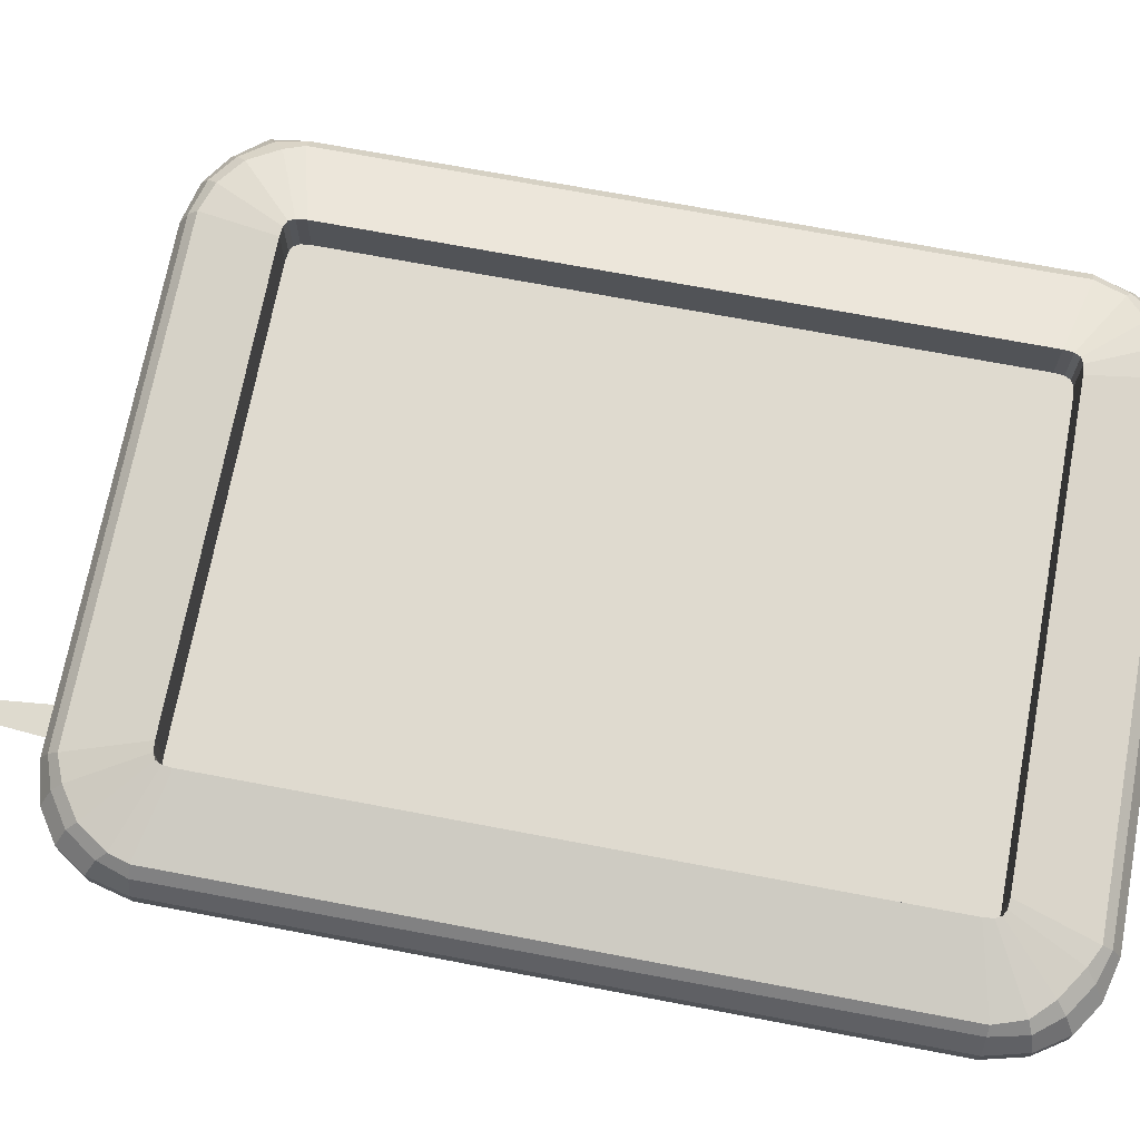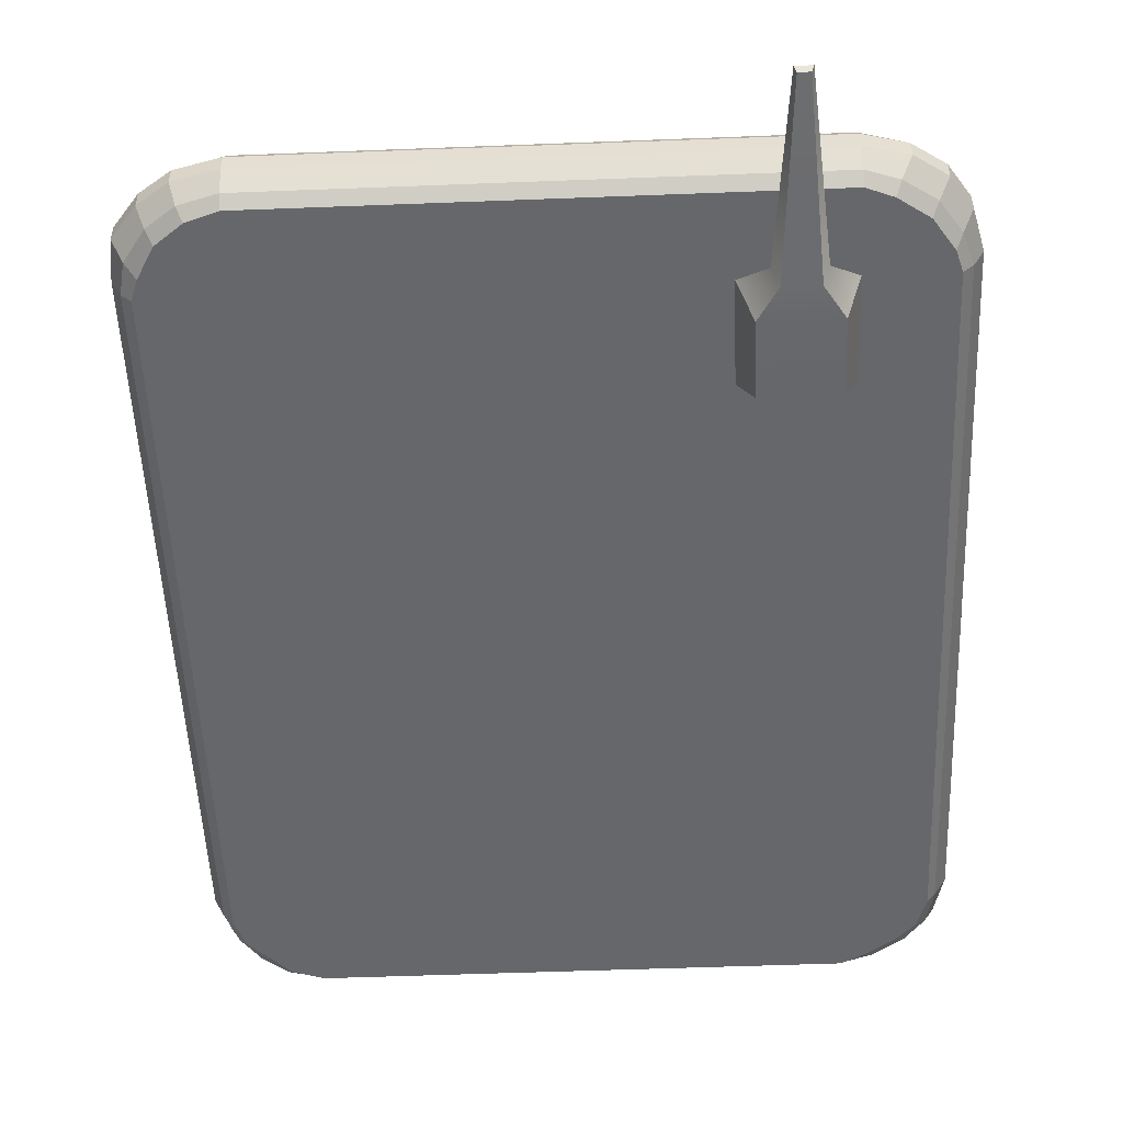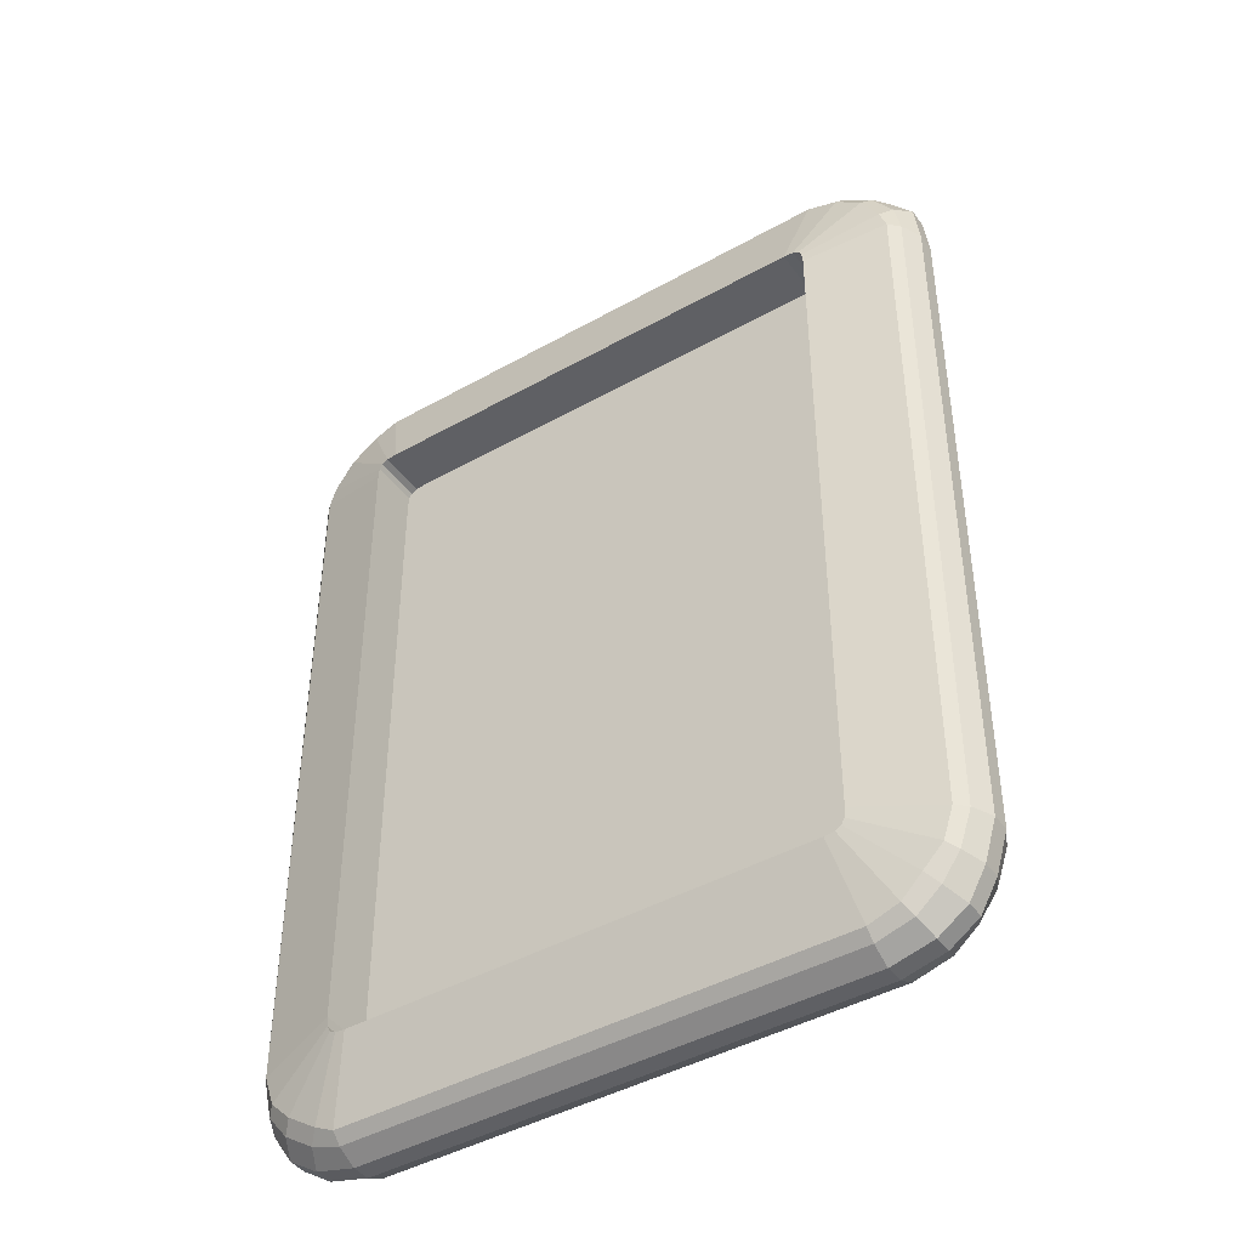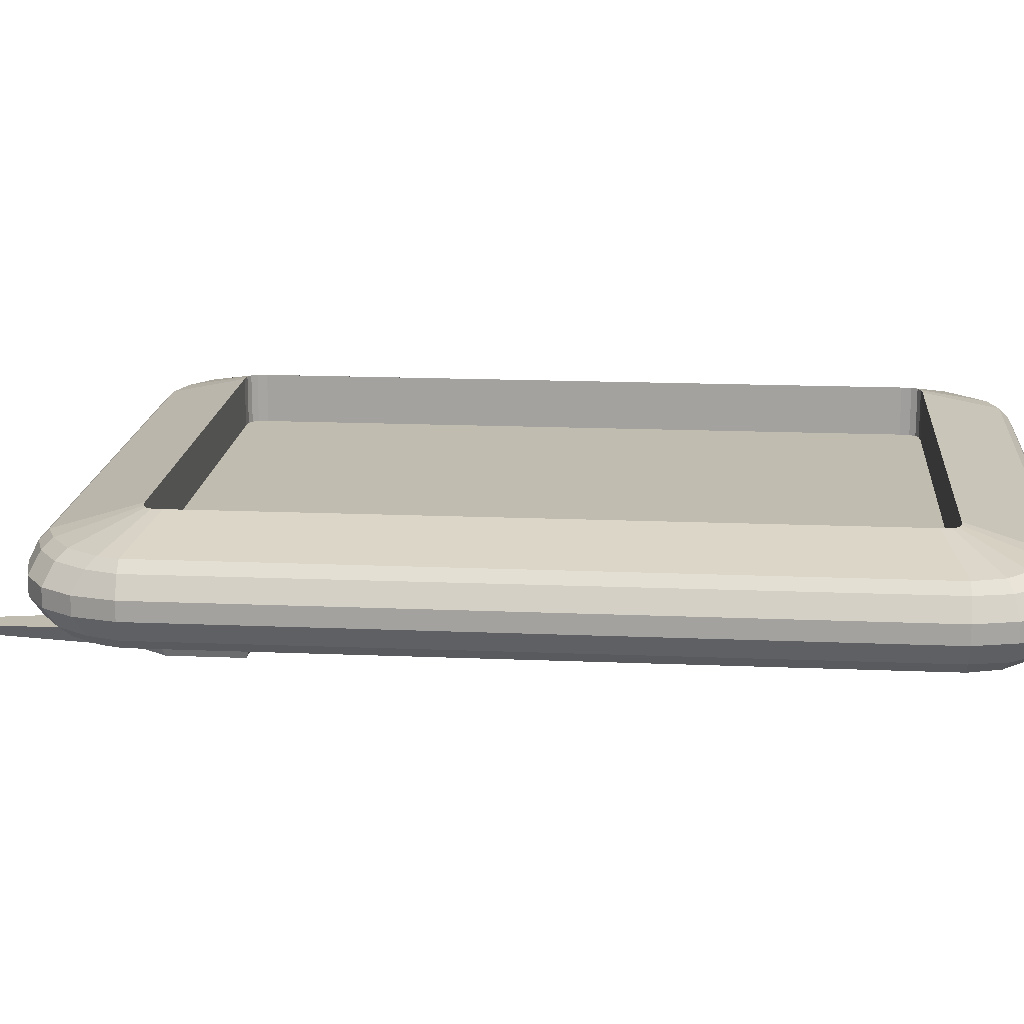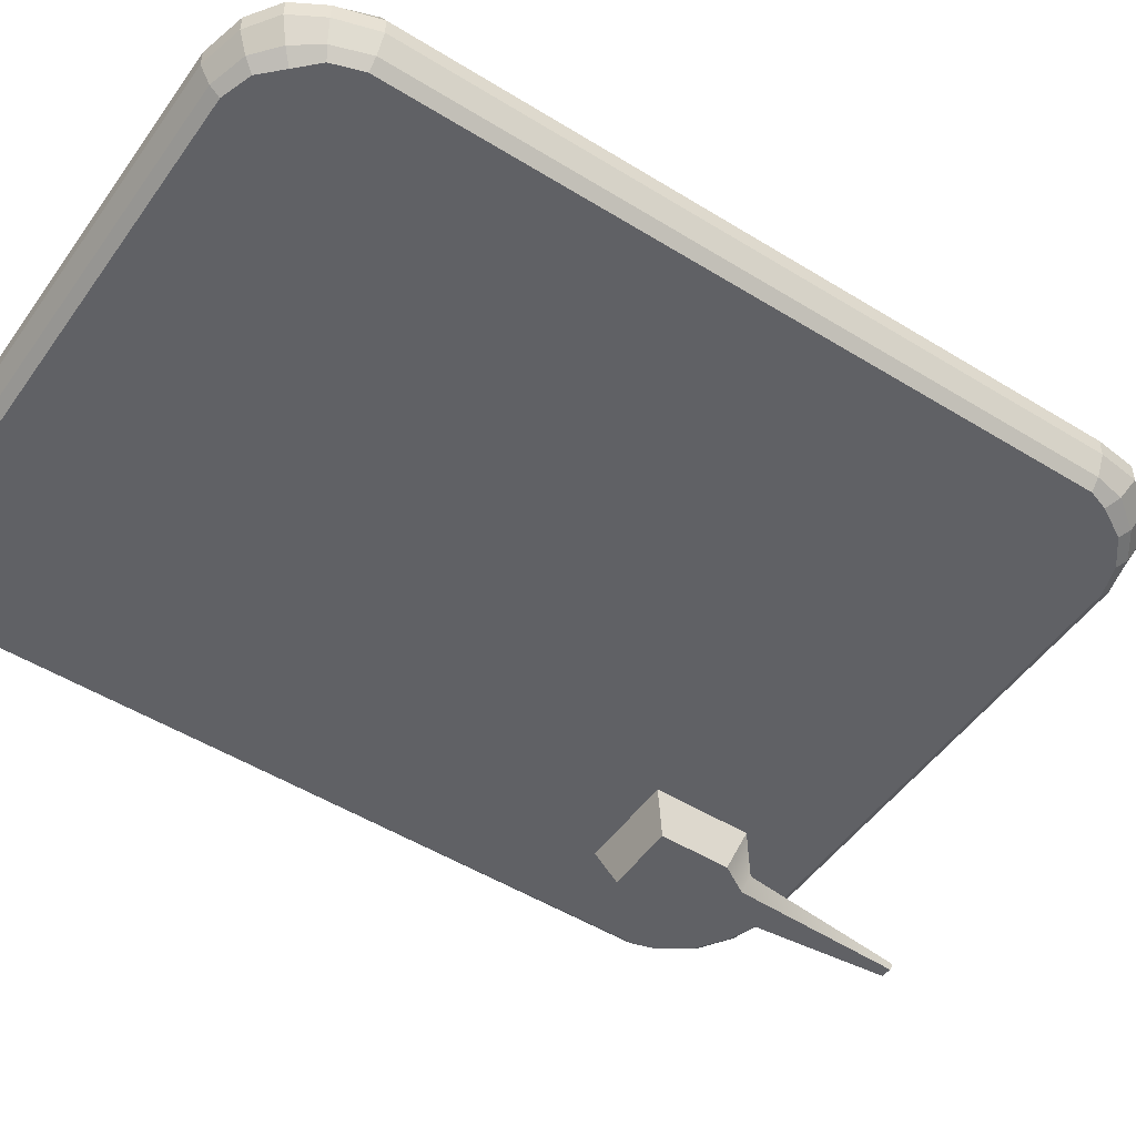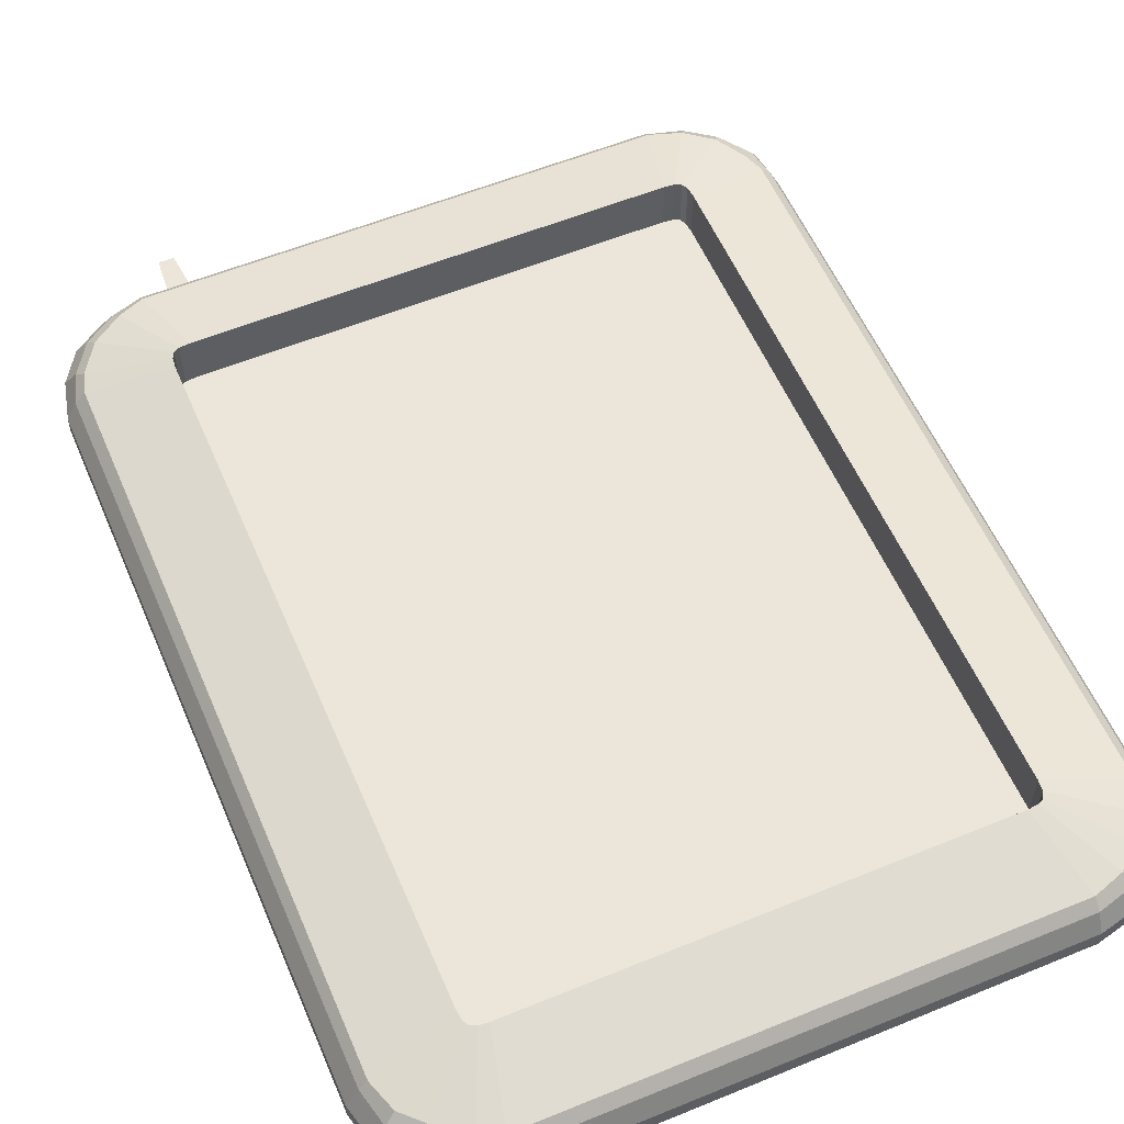
<metadata>
{"format":"obj","ext":"obj","renderer":"f3d","projection":"perspective","resolution":1024,"background":"white","views":[{"elev":70.8,"azim":-79.3,"up":"+Z"},{"elev":-52.0,"azim":-177.6,"up":"+Z"},{"elev":-43.5,"azim":33.6,"up":"+Y"},{"elev":16.5,"azim":-85.1,"up":"+Z"},{"elev":-50.3,"azim":55.9,"up":"+Z"},{"elev":57.1,"azim":-23.1,"up":"+Z"}]}
</metadata>
<code>
o Cube.002_Cube.008
v 0.4153 0.9705 0.4628
v 0.4097 0.9705 0.4628
v 0.4209 0.8794 0.4597
v 0.4009 0.8826 0.469
v 0.4041 0.8794 0.4597
v 0.3945 0.864 0.4594
v 0.4163 0.9715 0.4659
v 0.4086 0.9715 0.4659
v 0.4241 0.8826 0.469
v 0.4305 0.864 0.4594
v 0.4305 0.828 0.4594
v 0.4375 0.871 0.4794
v 0.4375 0.821 0.4794
v 0.3945 0.828 0.4594
v 0.3875 0.871 0.4794
v 0.3875 0.821 0.4794
v 0.3895 0.523 0.5037
v 0.3925 0.5215 0.5037
v 0.388 0.526 0.5037
v 0.6355 0.523 0.5037
v 0.637 0.526 0.5037
v 0.6325 0.5215 0.5037
v 0.6275 0.521 0.5037
v 0.3975 0.521 0.5037
v 0.3895 0.869 0.5037
v 0.3925 0.8705 0.5037
v 0.388 0.866 0.5037
v 0.6355 0.869 0.5037
v 0.637 0.866 0.5037
v 0.6325 0.8705 0.5037
v 0.3875 0.861 0.5037
v 0.3875 0.531 0.5037
v 0.6275 0.871 0.5037
v 0.3975 0.871 0.5037
v 0.6375 0.861 0.5037
v 0.6375 0.531 0.5037
v 0.3925 0.5215 0.5287
v 0.6355 0.523 0.5287
v 0.6275 0.521 0.5287
v 0.3925 0.8705 0.5287
v 0.3875 0.531 0.5287
v 0.6275 0.871 0.5287
v 0.6375 0.531 0.5287
v 0.388 0.526 0.5287
v 0.3525 0.486 0.4944
v 0.3675 0.476 0.4944
v 0.3425 0.501 0.5037
v 0.673 0.486 0.4944
v 0.6815 0.501 0.4944
v 0.6375 0.471 0.4944
v 0.6585 0.476 0.5037
v 0.3525 0.906 0.5037
v 0.3675 0.916 0.5037
v 0.3425 0.891 0.5037
v 0.3525 0.906 0.4944
v 0.3675 0.916 0.4944
v 0.3425 0.891 0.4944
v 0.673 0.906 0.5037
v 0.685 0.891 0.4944
v 0.6585 0.916 0.4944
v 0.3375 0.521 0.4944
v 0.3375 0.871 0.4944
v 0.6375 0.921 0.4944
v 0.3875 0.921 0.4944
v 0.6875 0.871 0.4944
v 0.3625 0.496 0.4794
v 0.3775 0.486 0.4794
v 0.3525 0.506 0.4794
v 0.3575 0.491 0.4844
v 0.3725 0.481 0.4844
v 0.3475 0.5035 0.4844
v 0.3425 0.501 0.4944
v 0.6625 0.496 0.4794
v 0.6725 0.506 0.4794
v 0.6525 0.486 0.4794
v 0.6375 0.481 0.4794
v 0.3875 0.481 0.4794
v 0.6675 0.491 0.4844
v 0.6765 0.5035 0.4844
v 0.6555 0.481 0.4844
v 0.6375 0.476 0.4844
v 0.3875 0.476 0.4844
v 0.6585 0.476 0.4944
v 0.3875 0.471 0.4944
v 0.3605 0.896 0.4794
v 0.375 0.906 0.4794
v 0.3505 0.881 0.4794
v 0.3475 0.871 0.4794
v 0.3575 0.901 0.4844
v 0.3725 0.911 0.4844
v 0.3475 0.886 0.4844
v 0.6655 0.896 0.4794
v 0.674 0.881 0.4794
v 0.6525 0.906 0.4794
v 0.3475 0.521 0.4794
v 0.6375 0.911 0.4794
v 0.3875 0.911 0.4794
v 0.6775 0.521 0.4794
v 0.6775 0.871 0.4794
v 0.669 0.901 0.4844
v 0.6795 0.886 0.4844
v 0.6555 0.911 0.4844
v 0.3435 0.521 0.4844
v 0.3425 0.871 0.4844
v 0.6375 0.916 0.4844
v 0.3875 0.916 0.4844
v 0.6825 0.521 0.4844
v 0.6825 0.871 0.4844
v 0.673 0.906 0.4944
v 0.6875 0.521 0.4944
v 0.3895 0.523 0.5287
v 0.637 0.526 0.5287
v 0.6325 0.5215 0.5287
v 0.3975 0.521 0.5287
v 0.3895 0.869 0.5287
v 0.388 0.866 0.5287
v 0.6355 0.869 0.5287
v 0.637 0.866 0.5287
v 0.3875 0.861 0.5287
v 0.3975 0.871 0.5287
v 0.6375 0.861 0.5287
v 0.6325 0.8705 0.5287
v 0.3625 0.496 0.5187
v 0.3775 0.486 0.5187
v 0.3525 0.506 0.5187
v 0.3575 0.491 0.5137
v 0.3725 0.481 0.5137
v 0.3475 0.5035 0.5137
v 0.3525 0.486 0.5037
v 0.3675 0.476 0.5037
v 0.6625 0.496 0.5187
v 0.6725 0.506 0.5187
v 0.6525 0.486 0.5187
v 0.6375 0.481 0.5187
v 0.3875 0.481 0.5187
v 0.6675 0.491 0.5137
v 0.6765 0.5035 0.5137
v 0.6555 0.481 0.5137
v 0.6375 0.476 0.5137
v 0.3875 0.476 0.5137
v 0.673 0.486 0.5037
v 0.6815 0.501 0.5037
v 0.6375 0.471 0.5037
v 0.3875 0.471 0.5037
v 0.3605 0.896 0.5187
v 0.375 0.906 0.5187
v 0.3505 0.881 0.5187
v 0.3575 0.901 0.5137
v 0.3725 0.911 0.5137
v 0.3475 0.886 0.5137
v 0.6655 0.896 0.5187
v 0.674 0.881 0.5187
v 0.6525 0.906 0.5187
v 0.3475 0.871 0.5187
v 0.3475 0.521 0.5187
v 0.6375 0.911 0.5187
v 0.3875 0.911 0.5187
v 0.6775 0.871 0.5187
v 0.6775 0.521 0.5187
v 0.669 0.901 0.5137
v 0.6795 0.886 0.5137
v 0.6555 0.911 0.5137
v 0.3425 0.871 0.5137
v 0.3435 0.521 0.5137
v 0.6375 0.916 0.5137
v 0.3875 0.916 0.5137
v 0.6825 0.871 0.5137
v 0.6825 0.521 0.5137
v 0.685 0.891 0.5037
v 0.6585 0.916 0.5037
v 0.3375 0.871 0.5037
v 0.3375 0.521 0.5037
v 0.6375 0.921 0.5037
v 0.3875 0.921 0.5037
v 0.6875 0.871 0.5037
v 0.6875 0.521 0.5037
f 43 121 35 36
f 44 111 17 19
f 112 43 36 21
f 120 40 26 34
f 41 44 19 32
f 38 112 21 20
f 42 120 34 33
f 119 41 32 31
f 113 38 20 22
f 122 42 33 30
f 116 119 31 27
f 39 113 22 23
f 117 122 30 28
f 115 116 27 25
f 114 39 23 24
f 118 117 28 29
f 40 115 25 26
f 37 114 24 18
f 121 118 29 35
f 35 33 34
f 111 37 18 17
f 84 144 130 46
f 61 72 47 172
f 129 45 46 130
f 47 72 45 129
f 50 143 144 84
f 50 83 51 143
f 49 110 176 142
f 141 48 49 142
f 51 83 48 141
f 174 64 56 53
f 171 54 57 62
f 55 52 53 56
f 57 54 52 55
f 176 110 65 175
f 173 63 64 174
f 173 170 60 63
f 169 175 65 59
f 109 58 169 59
f 60 170 58 109
f 61 172 171 62
f 110 49 79 107
f 103 104 88 95
f 108 107 98 99
f 94 96 105 102
f 102 100 92 94
f 101 93 92 100
f 99 93 101 108
f 86 90 106 97
f 90 86 85 89
f 91 89 85 87
f 91 87 88 104
f 77 76 81 82
f 67 77 82 70
f 95 68 71 103
f 69 71 68 66
f 66 67 70 69
f 49 48 78 79
f 98 107 79 74
f 73 74 79 78
f 78 80 75 73
f 81 76 75 80
f 96 97 106 105
f 62 57 91 104
f 57 55 89 91
f 55 56 90 89
f 64 106 90 56
f 64 63 105 106
f 48 83 80 78
f 50 81 80 83
f 84 82 81 50
f 84 46 70 82
f 46 45 69 70
f 45 72 71 69
f 61 103 71 72
f 104 103 61 62
f 63 60 102 105
f 60 109 100 102
f 109 59 101 100
f 59 65 108 101
f 108 65 110 107
f 165 166 157 156
f 134 39 114 135
f 118 152 151 117
f 120 42 156 157
f 42 122 153 156
f 122 117 151 153
f 152 118 121 158
f 158 121 43 159
f 134 133 113 39
f 113 133 131 38
f 41 119 154 155
f 119 116 147 154
f 116 115 145 147
f 145 115 40 146
f 120 157 146 40
f 134 135 140 139
f 163 164 155 154
f 168 167 158 159
f 165 156 153 162
f 151 152 161 160
f 160 162 153 151
f 152 158 167 161
f 146 157 166 149
f 145 146 149 148
f 148 150 147 145
f 154 147 150 163
f 124 127 140 135
f 123 126 127 124
f 123 125 128 126
f 155 164 128 125
f 133 134 139 138
f 159 132 137 168
f 137 132 131 136
f 138 136 131 133
f 135 114 37 124
f 124 37 111 123
f 123 111 44 125
f 155 125 44 41
f 38 131 132 112
f 43 112 132 159
f 166 174 53 149
f 149 53 52 148
f 148 52 54 150
f 150 54 171 163
f 163 171 172 164
f 164 172 47 128
f 128 47 129 126
f 126 129 130 127
f 127 130 144 140
f 140 144 143 139
f 139 143 51 138
f 138 51 141 136
f 136 141 142 137
f 137 142 176 168
f 168 176 175 167
f 167 175 169 161
f 161 169 58 160
f 160 58 170 162
f 162 170 173 165
f 165 173 174 166
f 98 77 95
f 66 68 95
f 95 88 99
f 87 85 86
f 86 88 87
f 96 94 93
f 92 93 94
f 99 98 95
f 73 75 76
f 98 74 73
f 96 93 99
f 86 97 88
f 66 95 67
f 77 67 95
f 73 76 98
f 96 99 88
f 88 97 96
f 76 77 98
f 34 26 27
f 25 27 26
f 31 32 36
f 19 17 18
f 18 24 32
f 23 22 36
f 20 21 22
f 36 35 31
f 29 28 30
f 30 33 29
f 34 27 31
f 32 19 18
f 24 23 32
f 21 36 22
f 29 33 35
f 34 31 35
f 23 36 32
f 5 4 8 2
f 4 9 7 8
f 3 5 2 1
f 1 2 8 7
f 15 12 9 4
f 6 15 4 5
f 12 10 3 9
f 9 3 1 7
f 10 6 5 3
f 14 6 10 11
f 16 15 6 14
f 14 11 13 16
f 13 12 15 16
f 11 10 12 13

</code>
